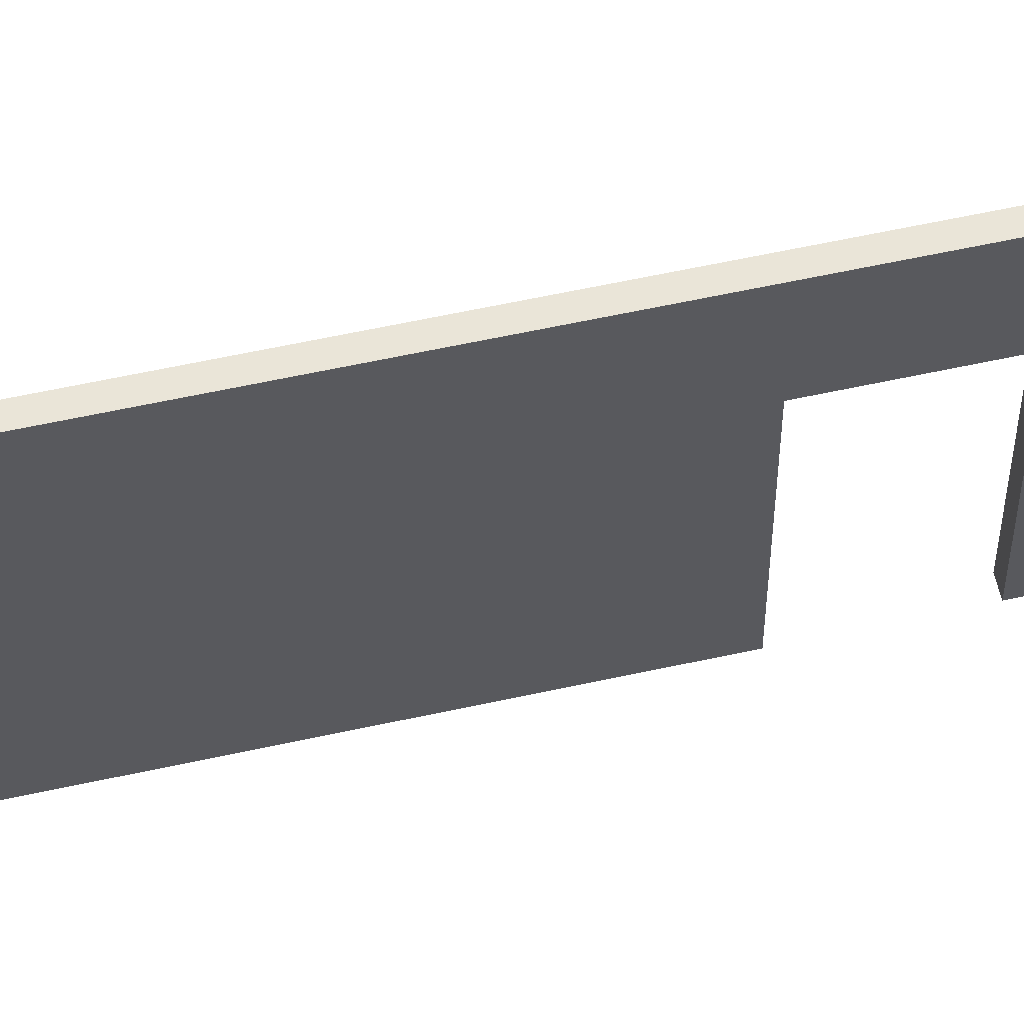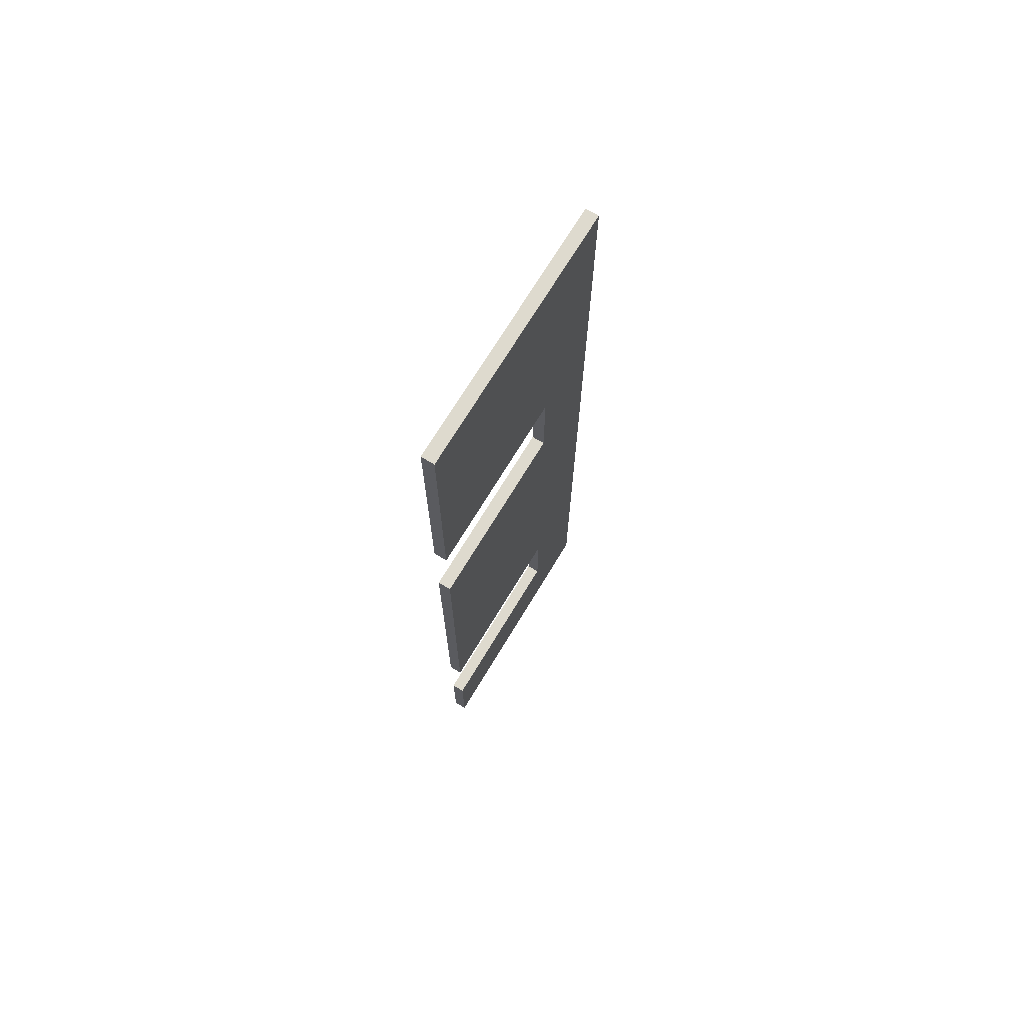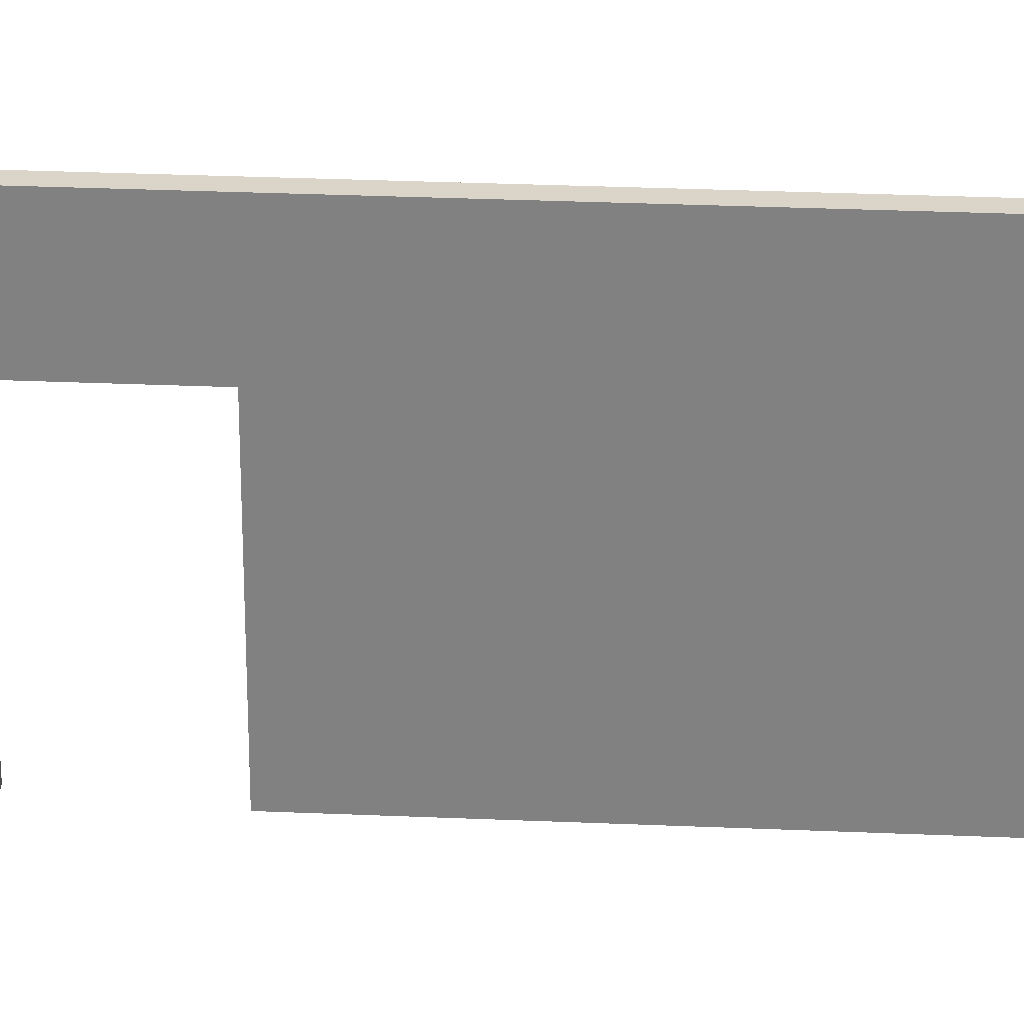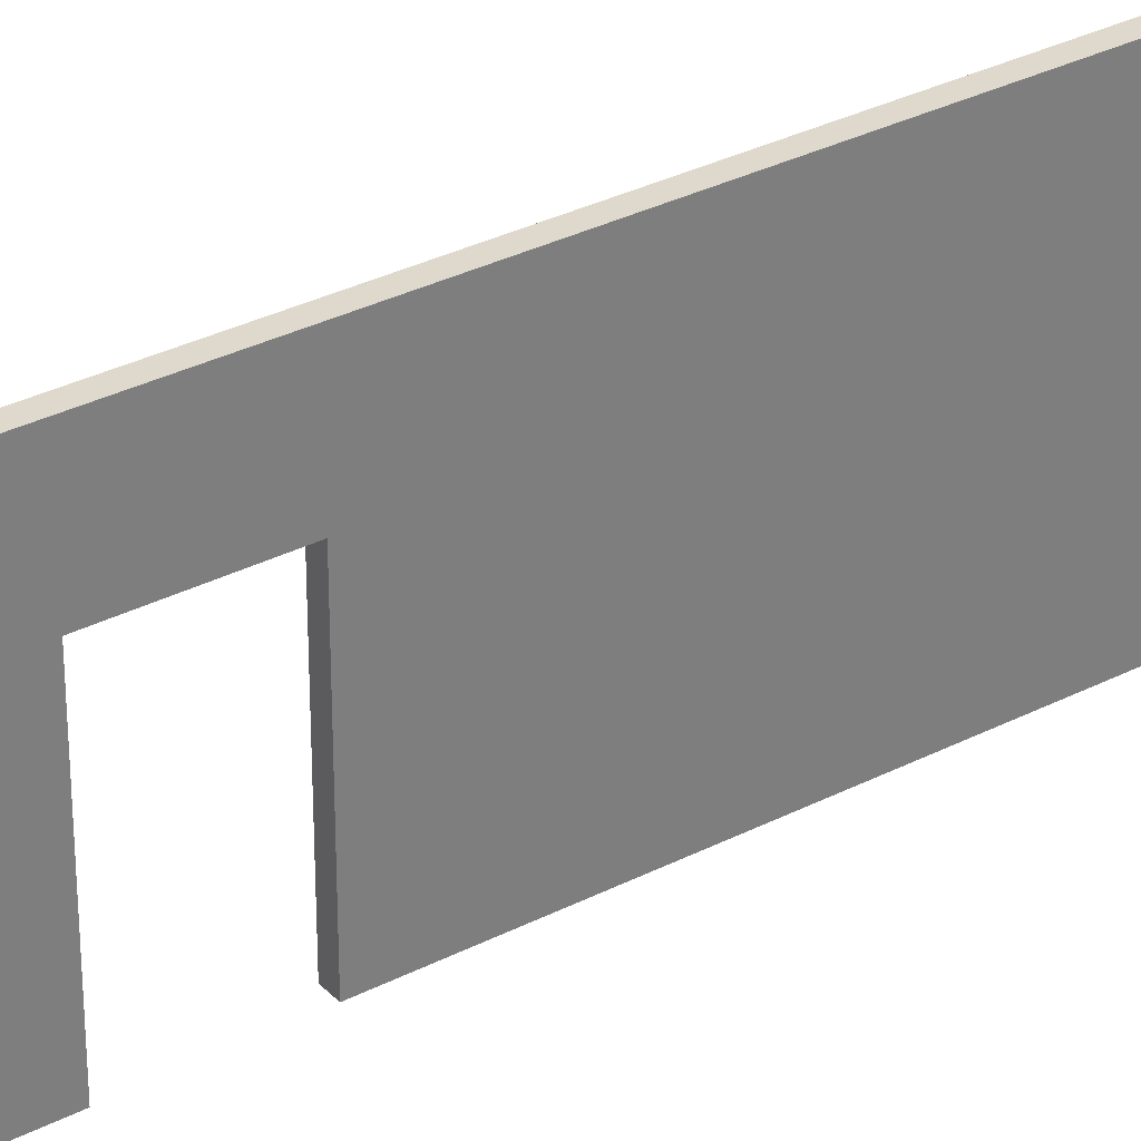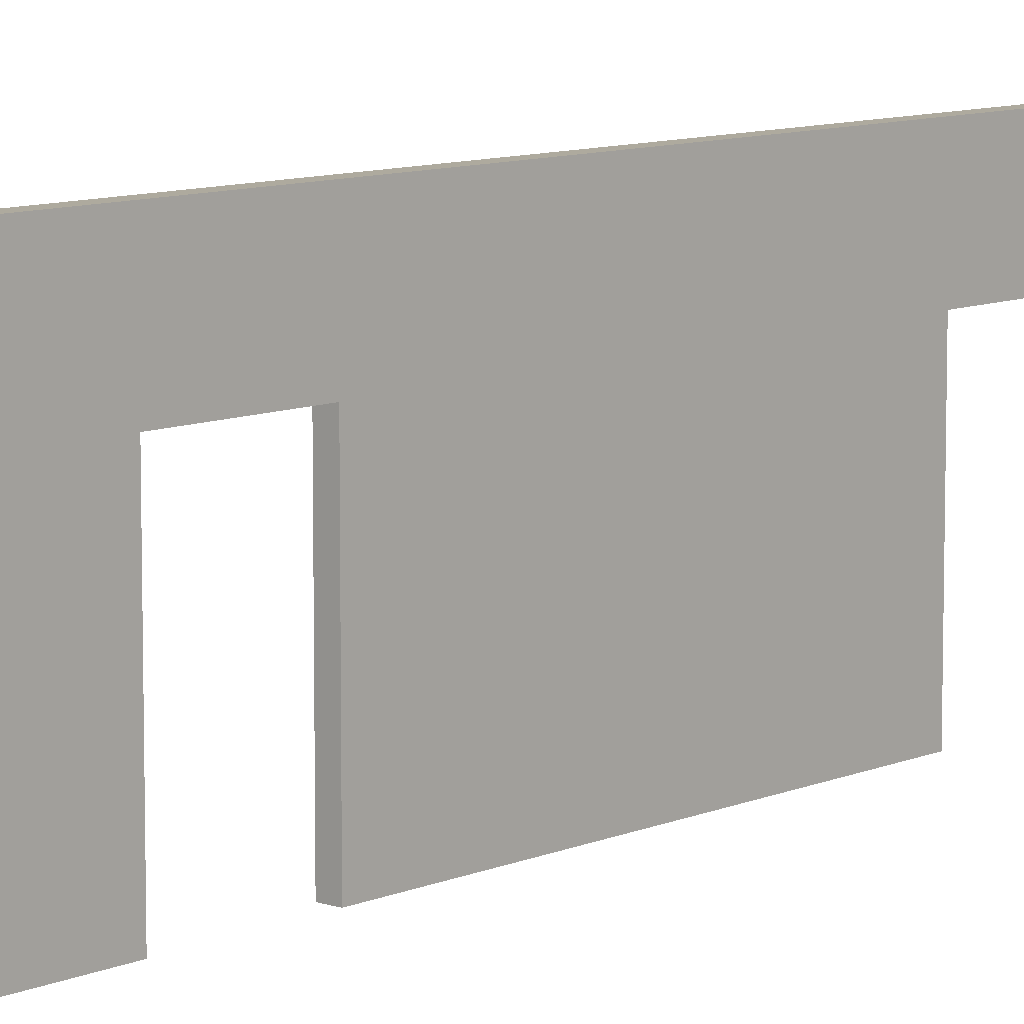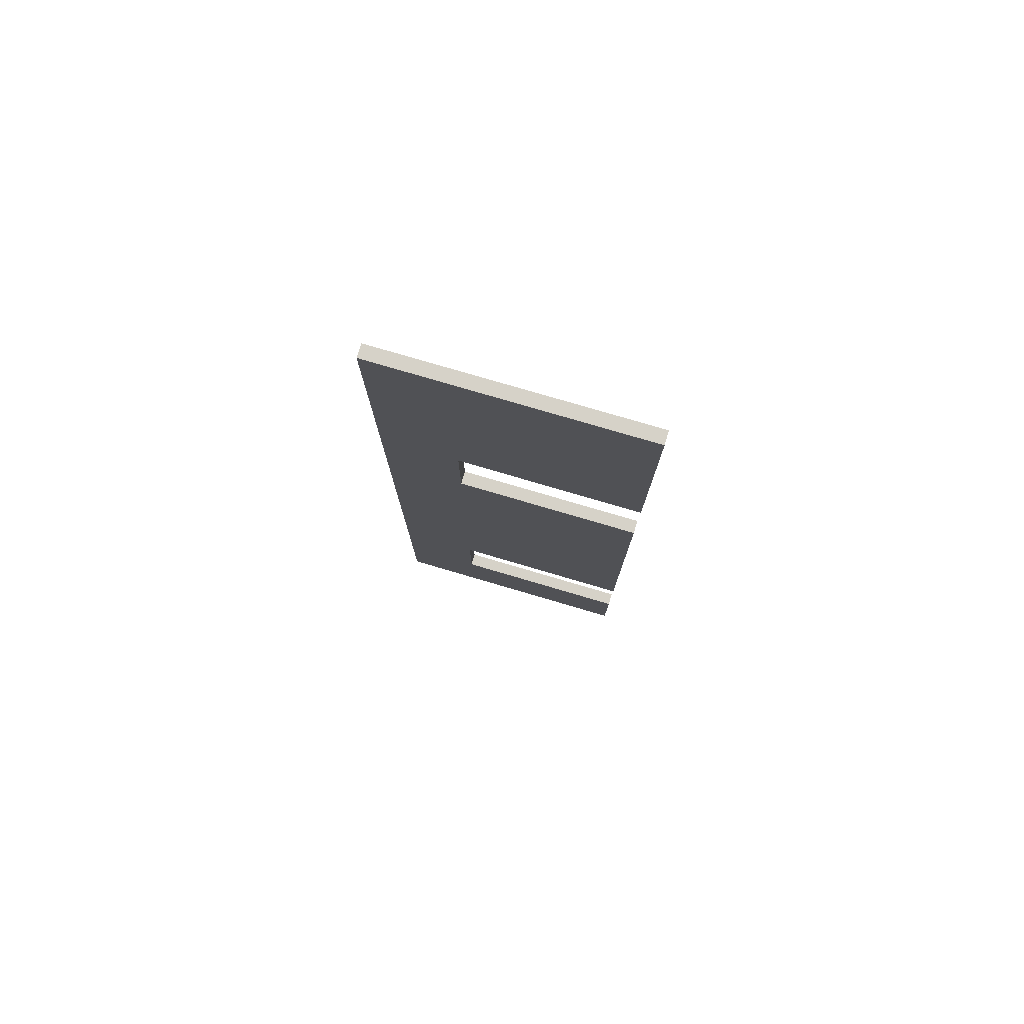
<metadata>
{"format":"obj","ext":"obj","renderer":"f3d","projection":"perspective","resolution":1024,"background":"white","views":[{"elev":59.1,"azim":-102.8,"up":"+Y"},{"elev":71.3,"azim":31.2,"up":"+Z"},{"elev":29.1,"azim":93.7,"up":"+Y"},{"elev":32.2,"azim":54.3,"up":"+Y"},{"elev":9.2,"azim":41.3,"up":"+Y"},{"elev":77.9,"azim":-73.6,"up":"+Z"}]}
</metadata>
<code>
o parede_8_Cube
v 5.51 0.01781 6.836
v 5.51 4.018 6.836
v 5.31 0.01781 6.836
v 5.31 4.018 6.836
v 5.51 0.01781 -7.203
v 5.51 4.018 -7.203
v 5.31 0.01781 -7.203
v 5.31 4.018 -7.203
v 5.31 0.01781 -4.167
v 5.31 0.01781 -5.67
v 5.31 4.018 -5.67
v 5.31 4.018 -4.167
v 5.51 0.01781 -5.67
v 5.51 0.01781 -4.167
v 5.51 4.018 -4.167
v 5.51 4.018 -5.67
v 5.51 2.814 6.836
v 5.31 2.814 6.836
v 5.31 2.814 -7.203
v 5.51 2.814 -7.203
v 5.51 2.814 -4.167
v 5.51 2.814 -5.67
v 5.31 2.814 -5.67
v 5.31 2.814 -4.167
v 5.31 0.01781 1.34
v 5.31 0.01781 2.839
v 5.31 4.018 2.839
v 5.31 4.018 1.34
v 5.51 0.01781 2.839
v 5.51 0.01781 1.34
v 5.51 4.018 1.34
v 5.51 4.018 2.839
v 5.31 2.814 2.839
v 5.31 2.814 1.34
v 5.51 2.814 1.34
v 5.51 2.814 2.839
f 17 2 4 18
f 8 11 16 6
f 19 8 6 20
f 25 34 24 9
f 20 6 16 22
f 18 4 27 33
f 23 11 8 19
f 10 7 5 13
f 12 15 16 11
f 22 21 24 23
f 13 22 23 10
f 27 4 2 32
f 12 28 31 15
f 11 23 24 12
f 15 21 22 16
f 14 21 35 30
f 10 23 19 7
f 5 20 22 13
f 7 19 20 5
f 1 17 18 3
f 21 15 31 35
f 25 9 14 30
f 29 36 17 1
f 36 32 2 17
f 34 28 12 24
f 3 18 33 26
f 26 33 36 29
f 34 25 30 35
f 28 34 33 27
f 32 36 35 31
f 27 32 31 28
f 3 26 29 1
f 21 14 9 24
f 33 34 35 36

</code>
